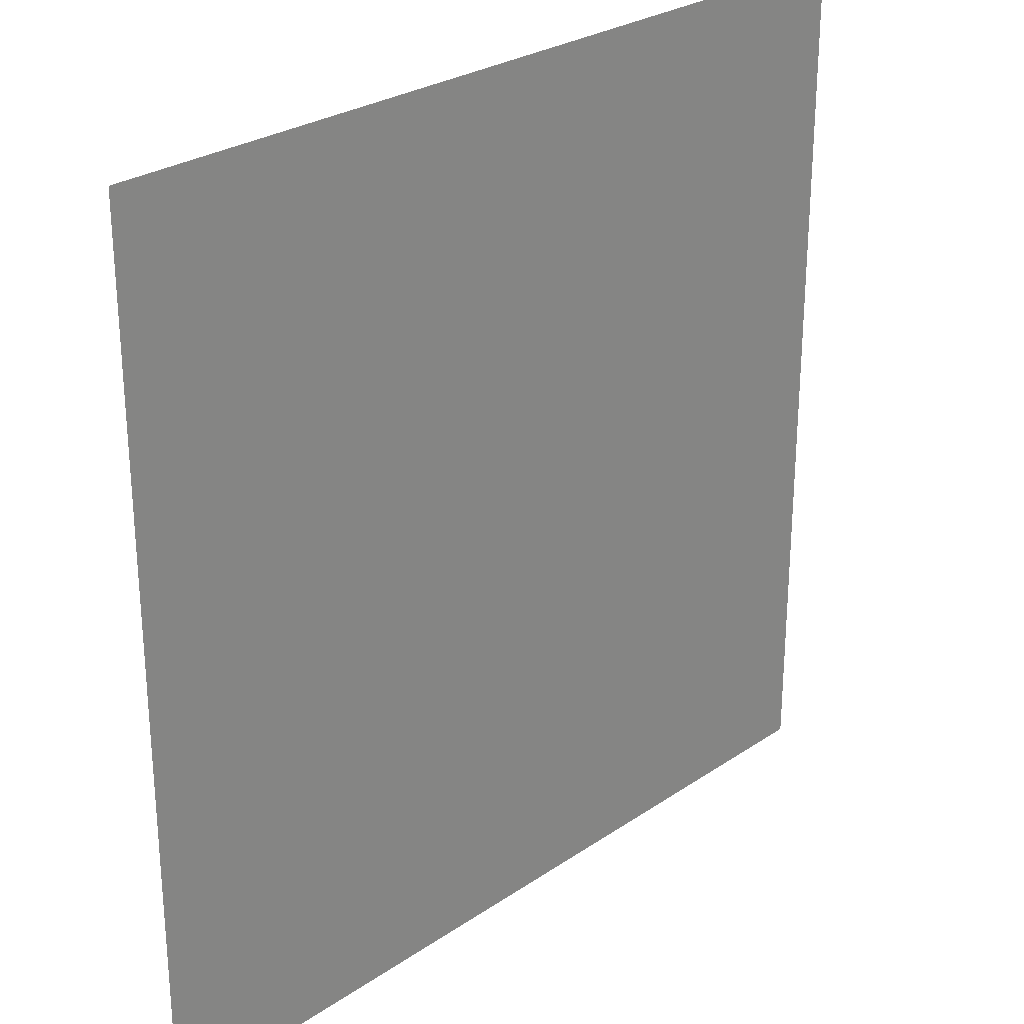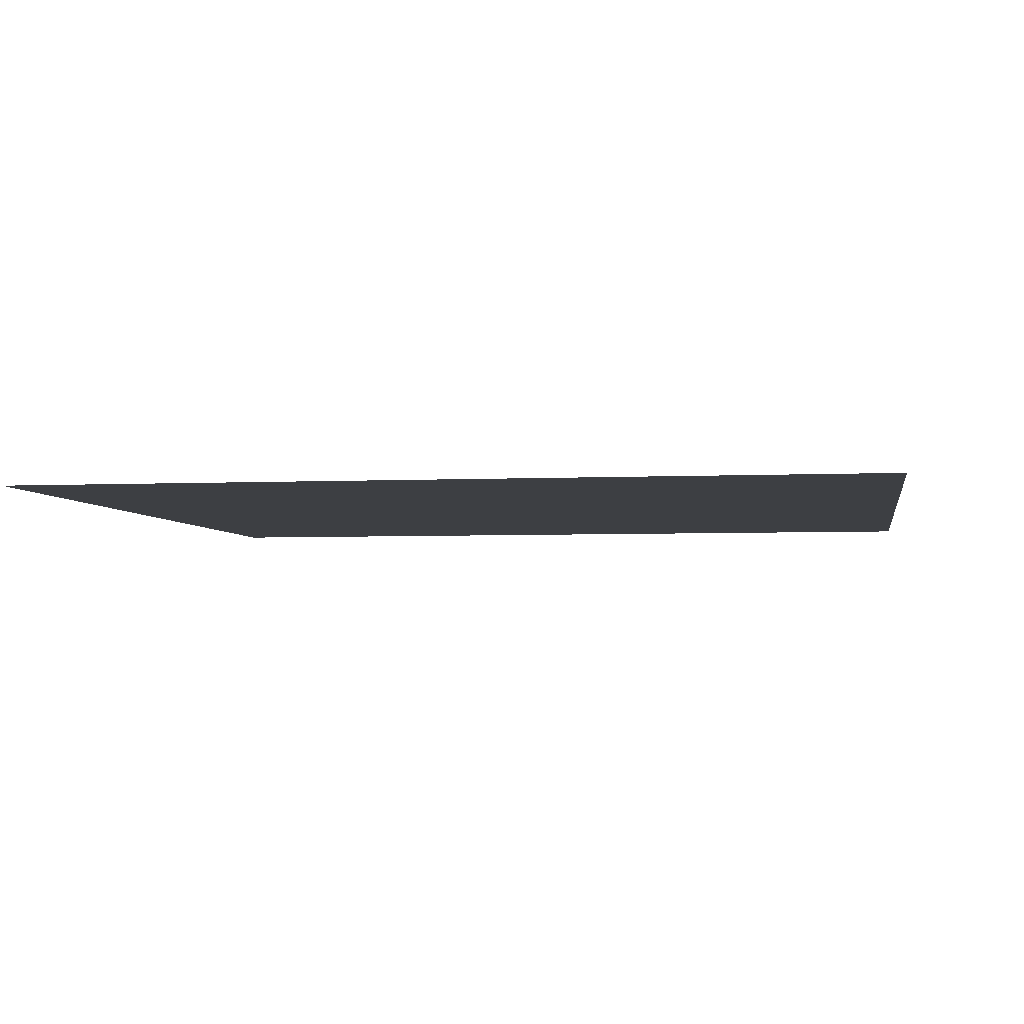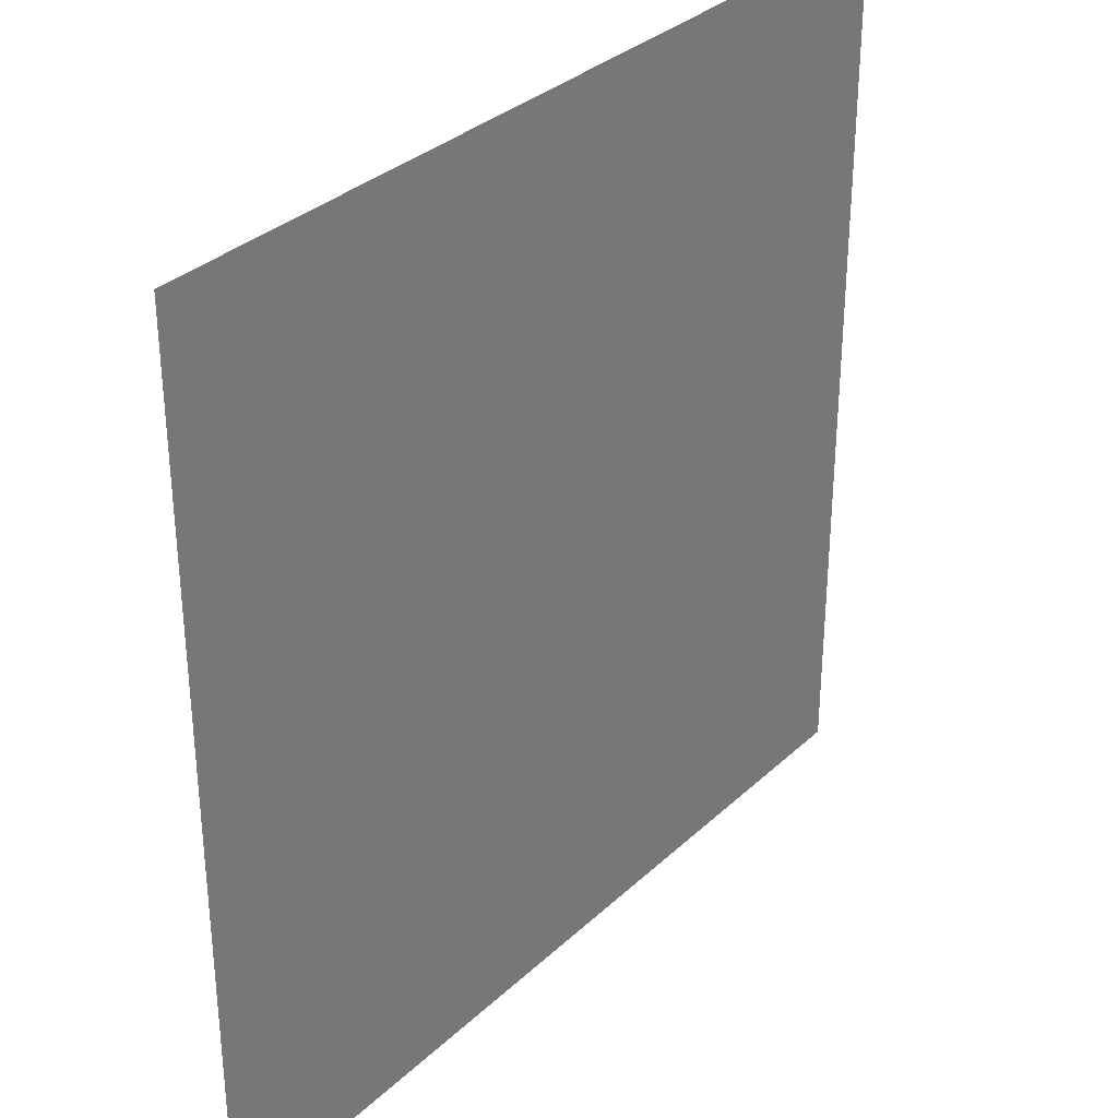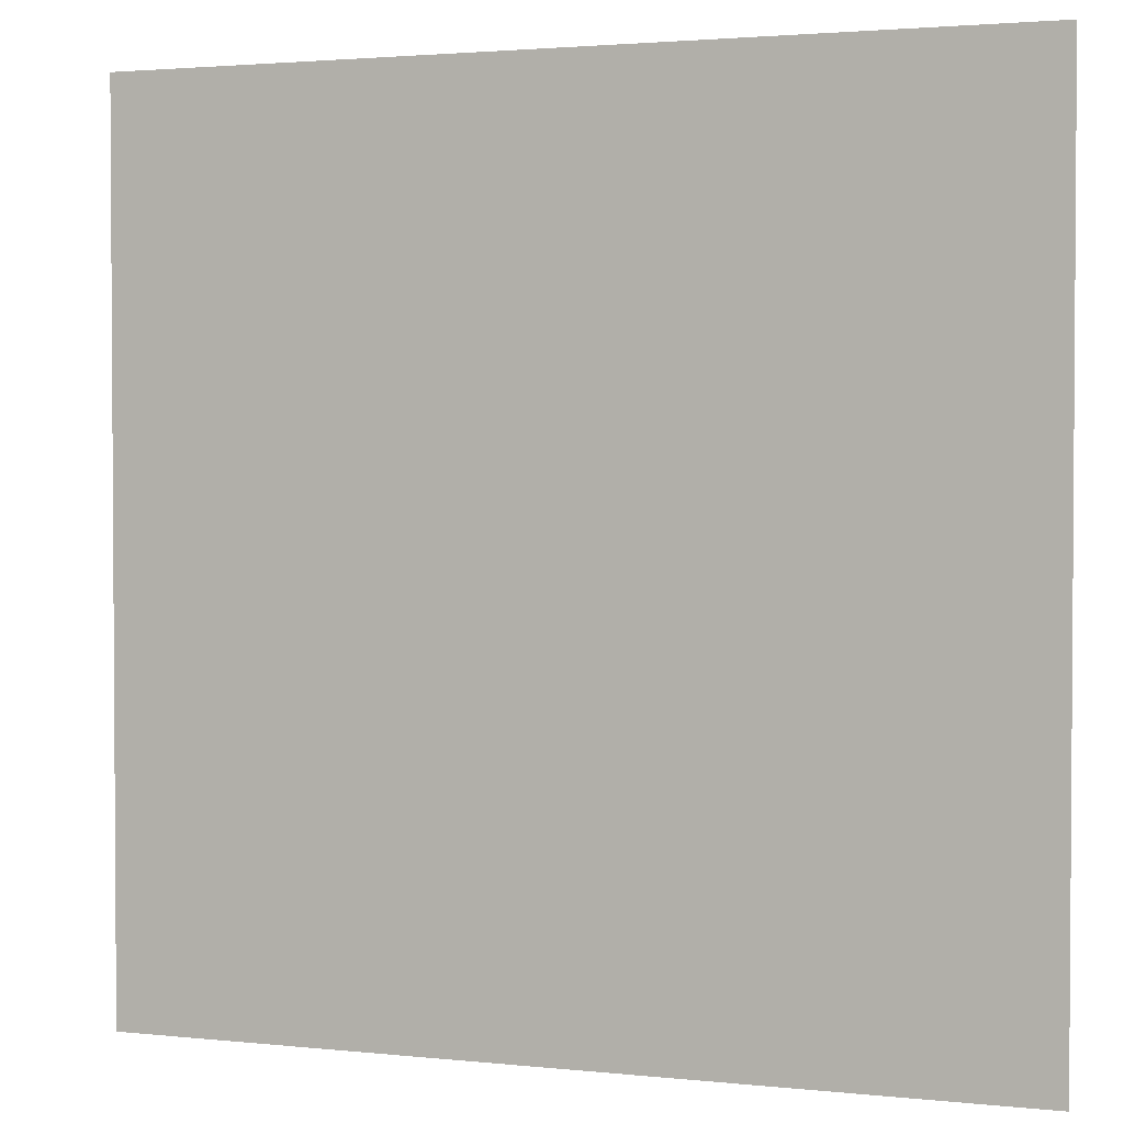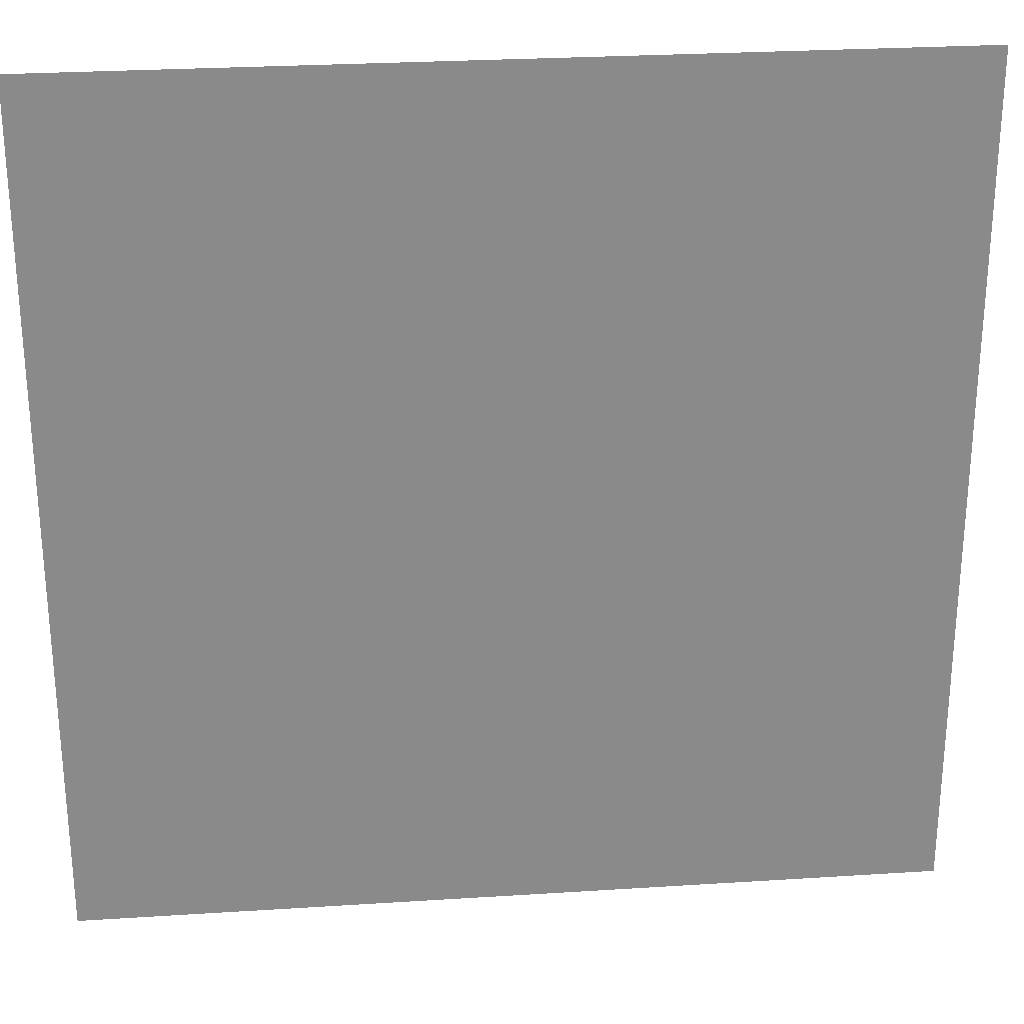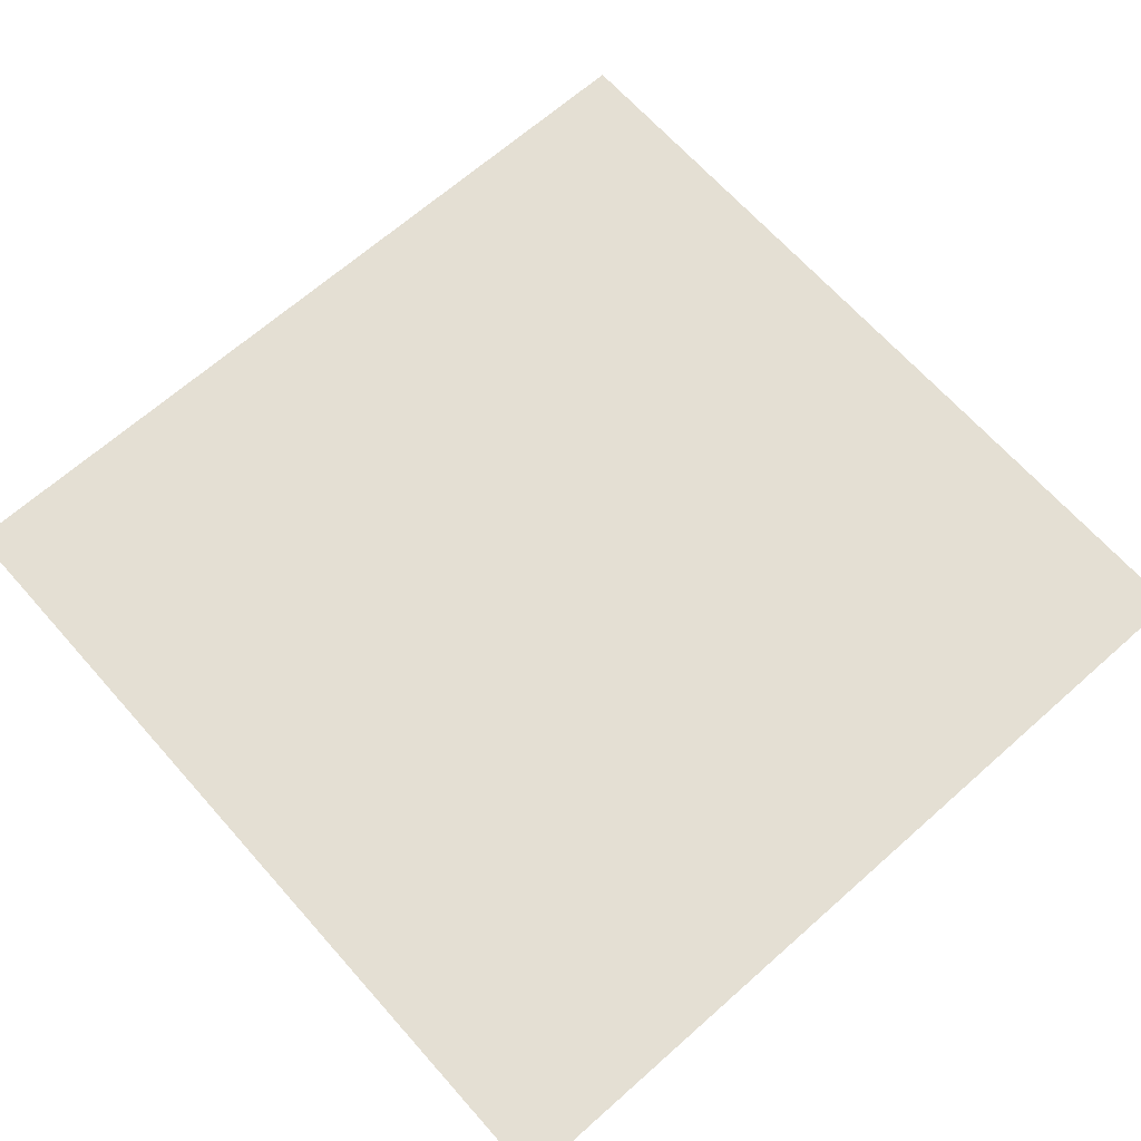
<metadata>
{"format":"obj","ext":"obj","renderer":"f3d","projection":"perspective","resolution":1024,"background":"white","views":[{"elev":27.2,"azim":133.8,"up":"+Z"},{"elev":-4.1,"azim":99.2,"up":"+Y"},{"elev":32.9,"azim":128.4,"up":"+Z"},{"elev":2.3,"azim":20.8,"up":"+Z"},{"elev":26.9,"azim":174.3,"up":"+Z"},{"elev":66.8,"azim":48.4,"up":"+Y"}]}
</metadata>
<code>
o Plane
v -0.5 0 0.5
v 0.5 0 0.5
v -0.5 0 -0.5
v 0.5 0 -0.5
f 1 2 4 3

</code>
